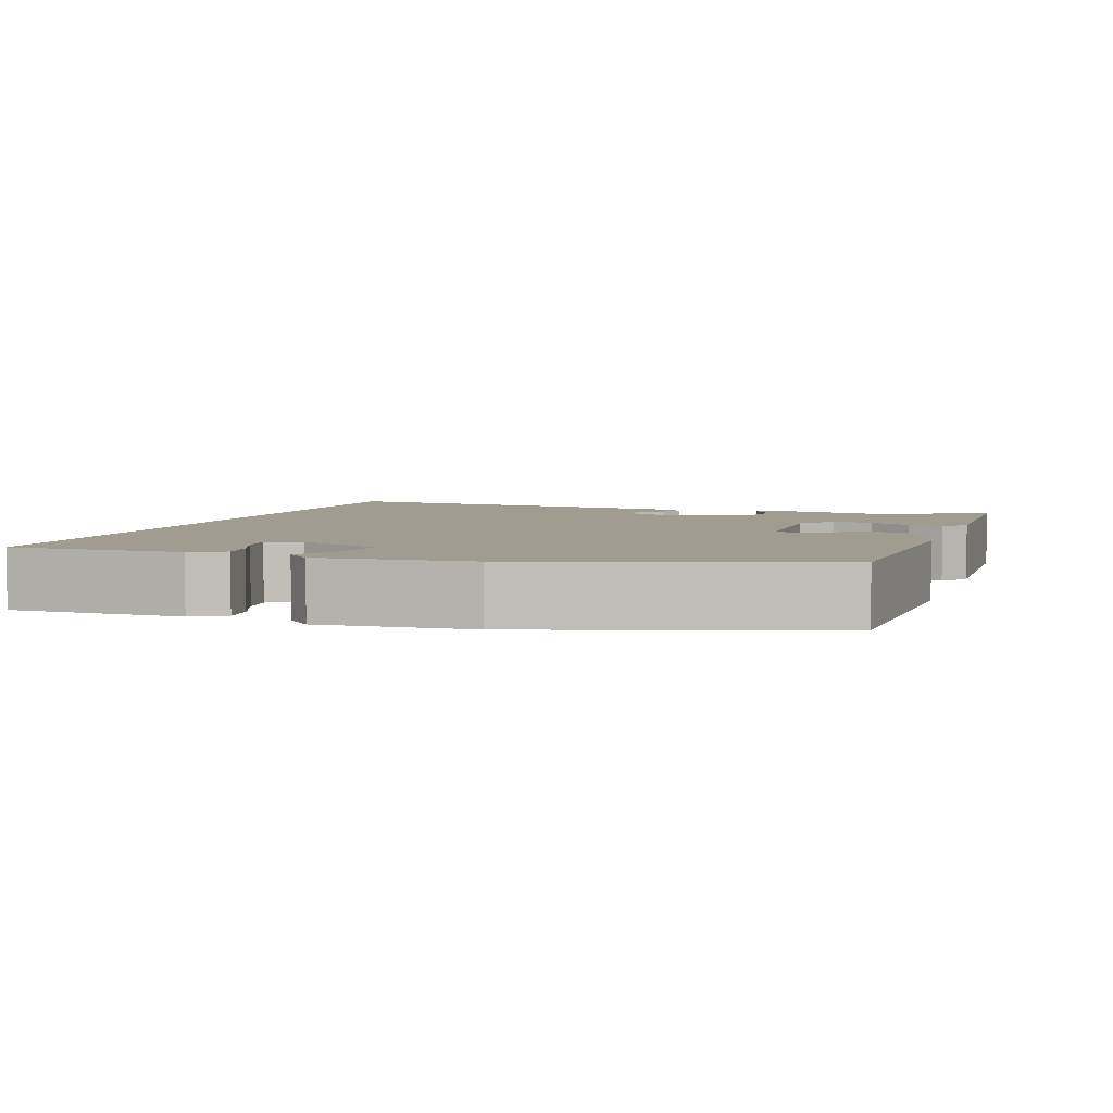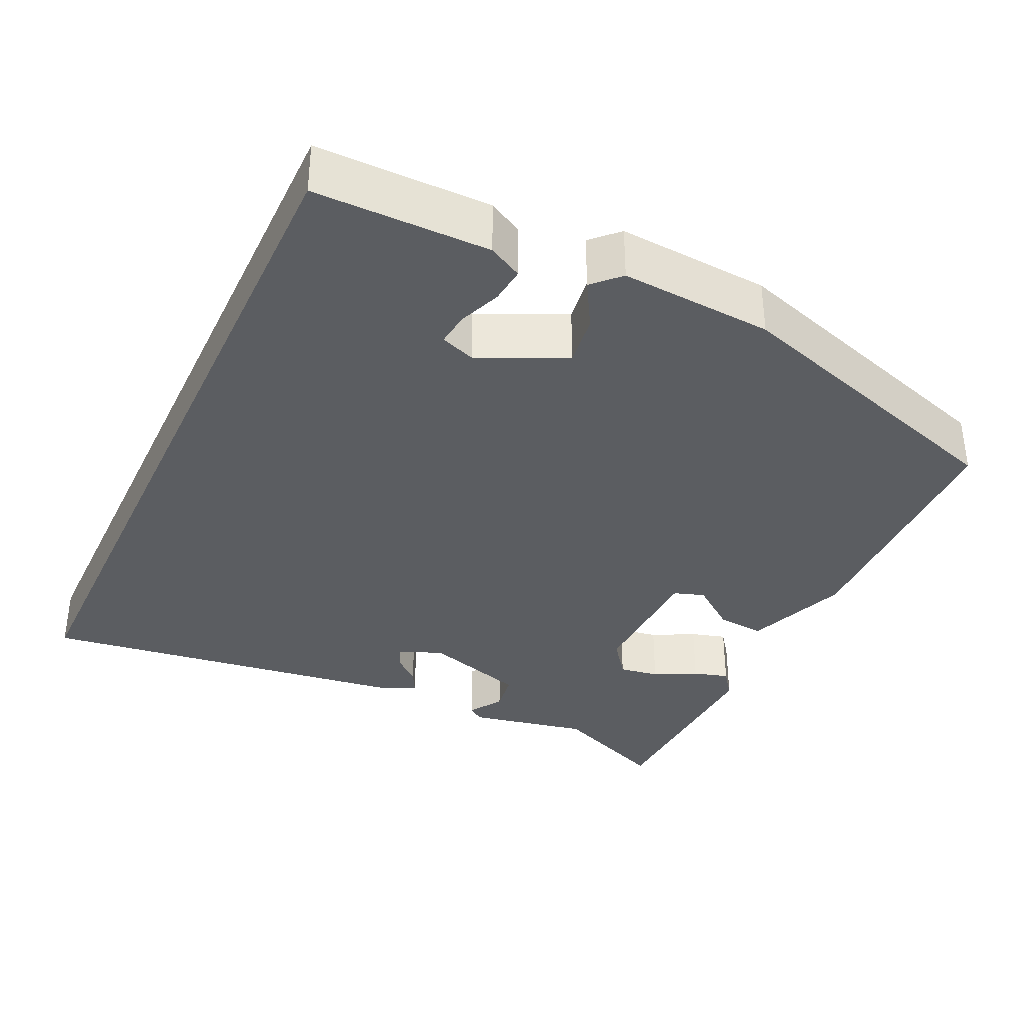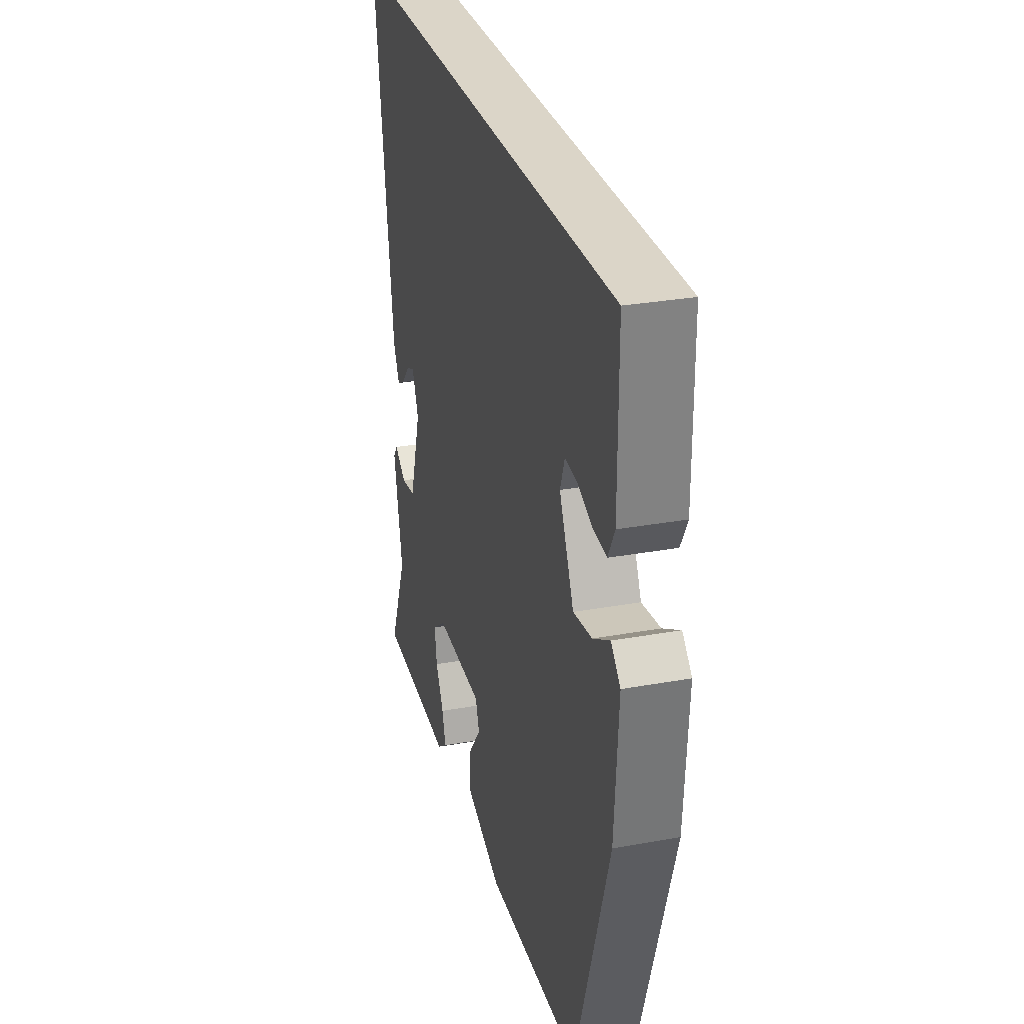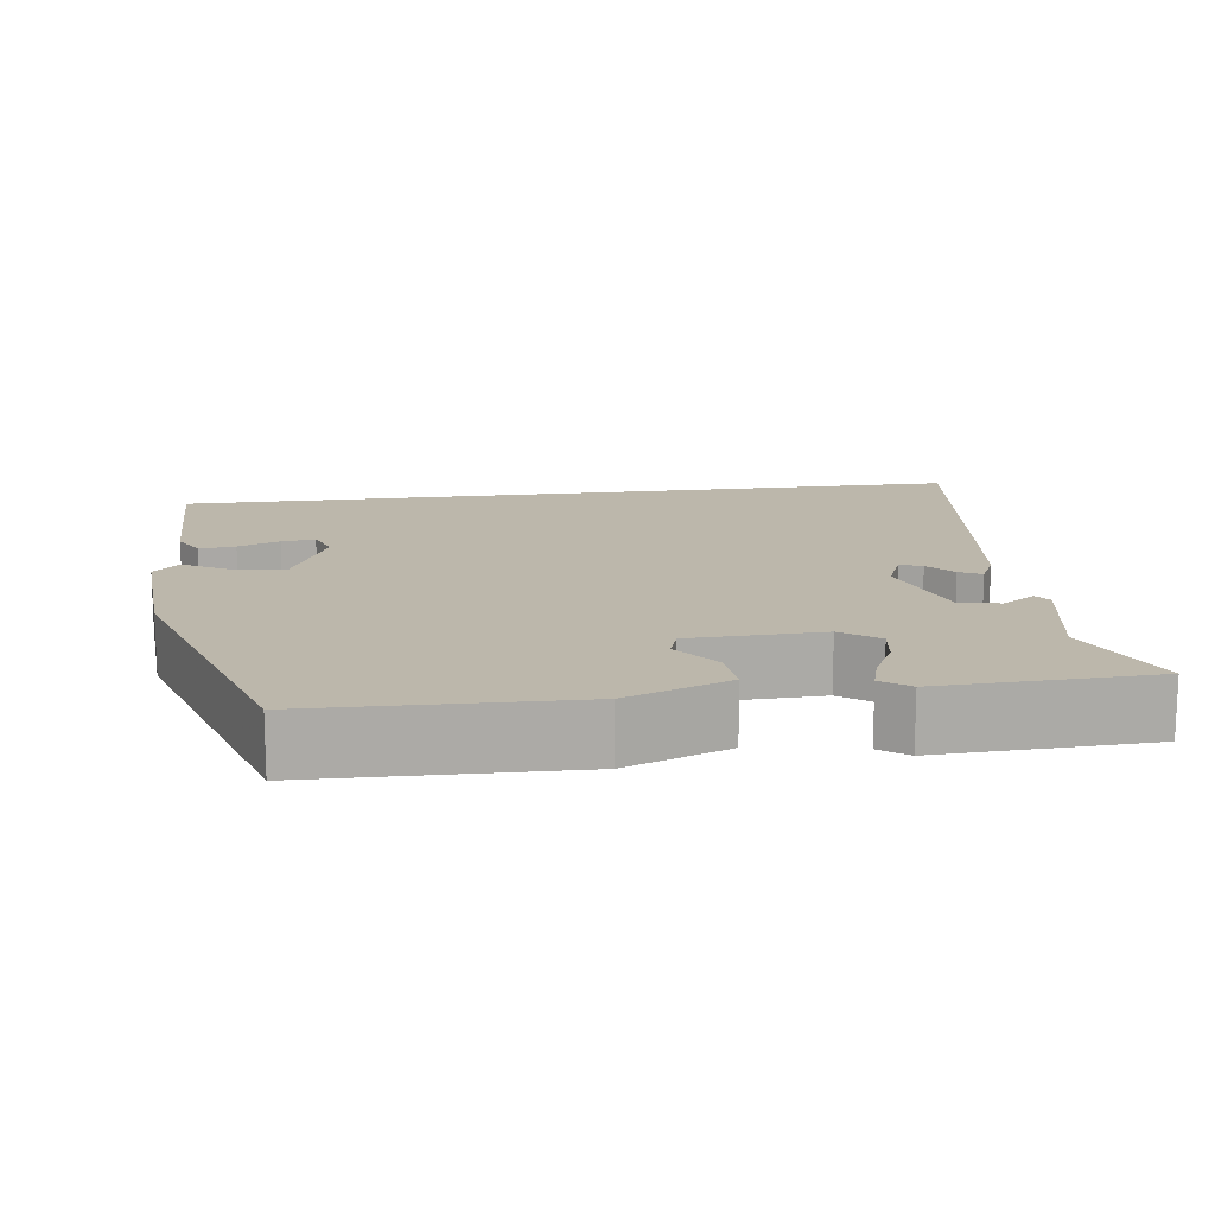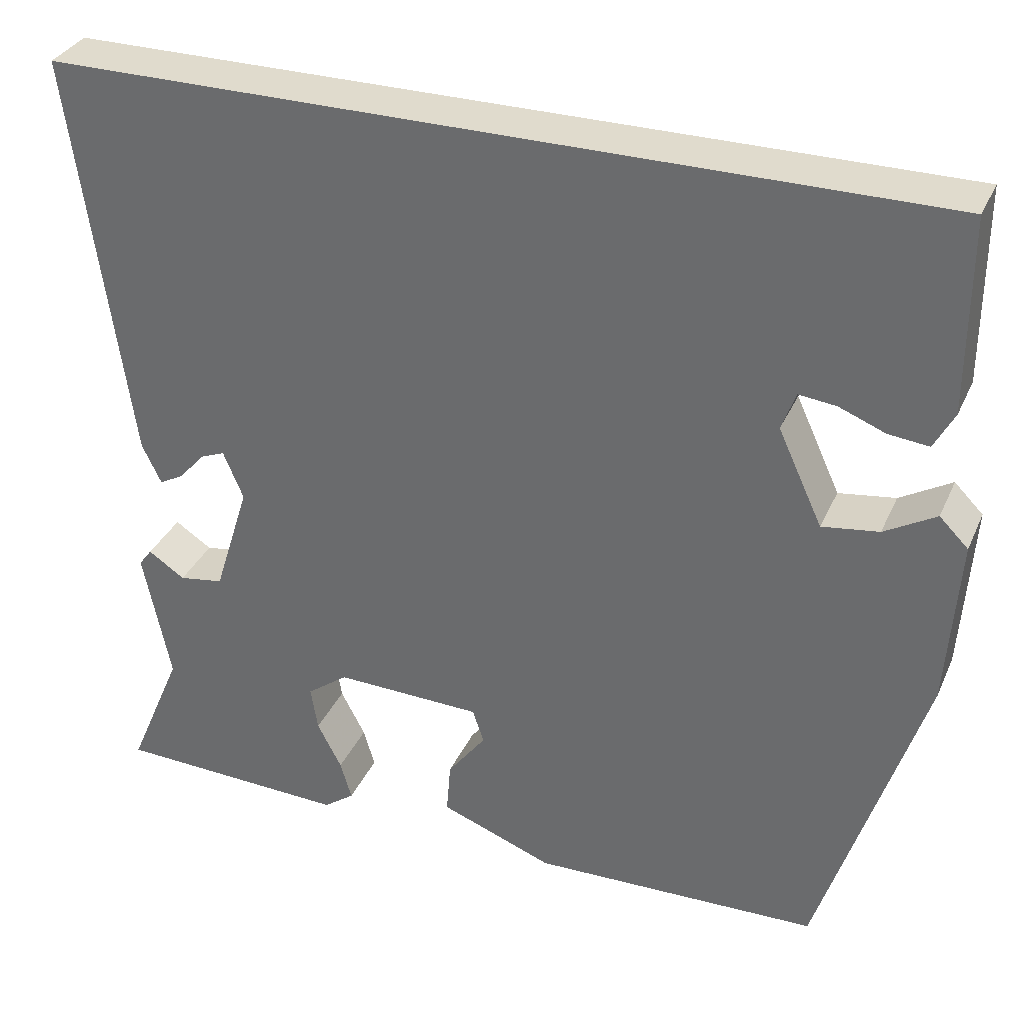
<metadata>
{"format":"obj","ext":"obj","renderer":"f3d","projection":"perspective","resolution":1024,"background":"white","views":[{"elev":4.5,"azim":108.7,"up":"+Y"},{"elev":-35.7,"azim":64.8,"up":"+Y"},{"elev":29.5,"azim":75.0,"up":"+Z"},{"elev":14.5,"azim":172.3,"up":"+Y"},{"elev":33.3,"azim":21.5,"up":"+Z"}]}
</metadata>
<code>
v -0.519 0.07 -0.446
v -0.456 0.07 -0.298
v -0.487 0.07 -0.145
v -0.472 0.07 -0.125
v -0.43 0.07 -0.153
v -0.379 0.07 -0.145
v -0.338 0.07 -0.014
v -0.361 0.07 0.041
v -0.389 0.07 0.03
v -0.419 0.07 -0.004
v -0.447 0.07 -0.019
v -0.469 0.07 0.027
v -0.534 0.07 0.5
v 0.479 0.07 0.5
v 0.479 0.07 0.278
v 0.456 0.07 0.235
v 0.41 0.07 0.24
v 0.357 0.07 0.261
v 0.314 0.07 0.266
v 0.298 0.07 0.222
v 0.349 0.07 0.112
v 0.414 0.07 0.121
v 0.473 0.07 0.155
v 0.506 0.07 0.122
v 0.493 0.07 -0.072
v 0.374 0.07 -0.448
v 0.044 0.07 -0.457
v -0.086 0.07 -0.408
v -0.081 0.07 -0.347
v -0.037 0.07 -0.289
v -0.05 0.07 -0.25
v -0.218 0.07 -0.245
v -0.265 0.07 -0.28
v -0.257 0.07 -0.331
v -0.229 0.07 -0.385
v -0.216 0.07 -0.43
v -0.251 0.07 -0.456
v -0.519 0 -0.446
v -0.456 0 -0.298
v -0.487 0 -0.145
v -0.472 0 -0.125
v -0.43 0 -0.153
v -0.379 0 -0.145
v -0.338 0 -0.014
v -0.361 0 0.041
v -0.389 0 0.03
v -0.419 0 -0.004
v -0.447 0 -0.019
v -0.469 0 0.027
v -0.534 0 0.5
v 0.479 0 0.5
v 0.479 0 0.278
v 0.456 0 0.235
v 0.41 0 0.24
v 0.357 0 0.261
v 0.314 0 0.266
v 0.298 0 0.222
v 0.349 0 0.112
v 0.414 0 0.121
v 0.473 0 0.155
v 0.506 0 0.122
v 0.493 0 -0.072
v 0.374 0 -0.448
v 0.044 0 -0.457
v -0.086 0 -0.408
v -0.081 0 -0.347
v -0.037 0 -0.289
v -0.05 0 -0.25
v -0.218 0 -0.245
v -0.265 0 -0.28
v -0.257 0 -0.331
v -0.229 0 -0.385
v -0.216 0 -0.43
v -0.251 0 -0.456
f 37 1 2
f 36 37 2
f 35 36 2
f 34 35 2
f 3 4 5
f 2 3 5
f 34 2 5
f 33 34 5
f 32 33 5 6
f 31 32 6 7
f 28 29 30
f 27 28 30
f 26 27 30
f 25 26 30
f 24 25 30
f 23 24 30
f 22 23 30
f 21 22 30 31
f 31 7 8
f 21 31 8
f 20 21 8
f 16 17 18
f 15 16 18
f 14 15 18
f 14 18 19
f 13 14 19
f 11 12 13
f 10 11 13
f 9 10 13
f 8 9 13
f 8 13 19 20
f 39 38 74
f 39 74 73
f 39 73 72
f 39 72 71
f 42 41 40
f 42 40 39
f 42 39 71
f 42 71 70
f 43 42 70 69
f 44 43 69 68
f 67 66 65
f 67 65 64
f 67 64 63
f 67 63 62
f 67 62 61
f 67 61 60
f 67 60 59
f 68 67 59 58
f 45 44 68
f 45 68 58
f 45 58 57
f 55 54 53
f 55 53 52
f 55 52 51
f 56 55 51
f 56 51 50
f 50 49 48
f 50 48 47
f 50 47 46
f 50 46 45
f 57 56 50 45
f 1 38 39 2
f 2 39 40 3
f 3 40 41 4
f 4 41 42 5
f 5 42 43 6
f 6 43 44 7
f 7 44 45 8
f 8 45 46 9
f 9 46 47 10
f 10 47 48 11
f 11 48 49 12
f 12 49 50 13
f 13 50 51 14
f 14 51 52 15
f 15 52 53 16
f 16 53 54 17
f 17 54 55 18
f 18 55 56 19
f 19 56 57 20
f 20 57 58 21
f 21 58 59 22
f 22 59 60 23
f 23 60 61 24
f 24 61 62 25
f 25 62 63 26
f 26 63 64 27
f 27 64 65 28
f 28 65 66 29
f 29 66 67 30
f 30 67 68 31
f 31 68 69 32
f 32 69 70 33
f 33 70 71 34
f 34 71 72 35
f 35 72 73 36
f 36 73 74 37
f 37 74 38 1

</code>
